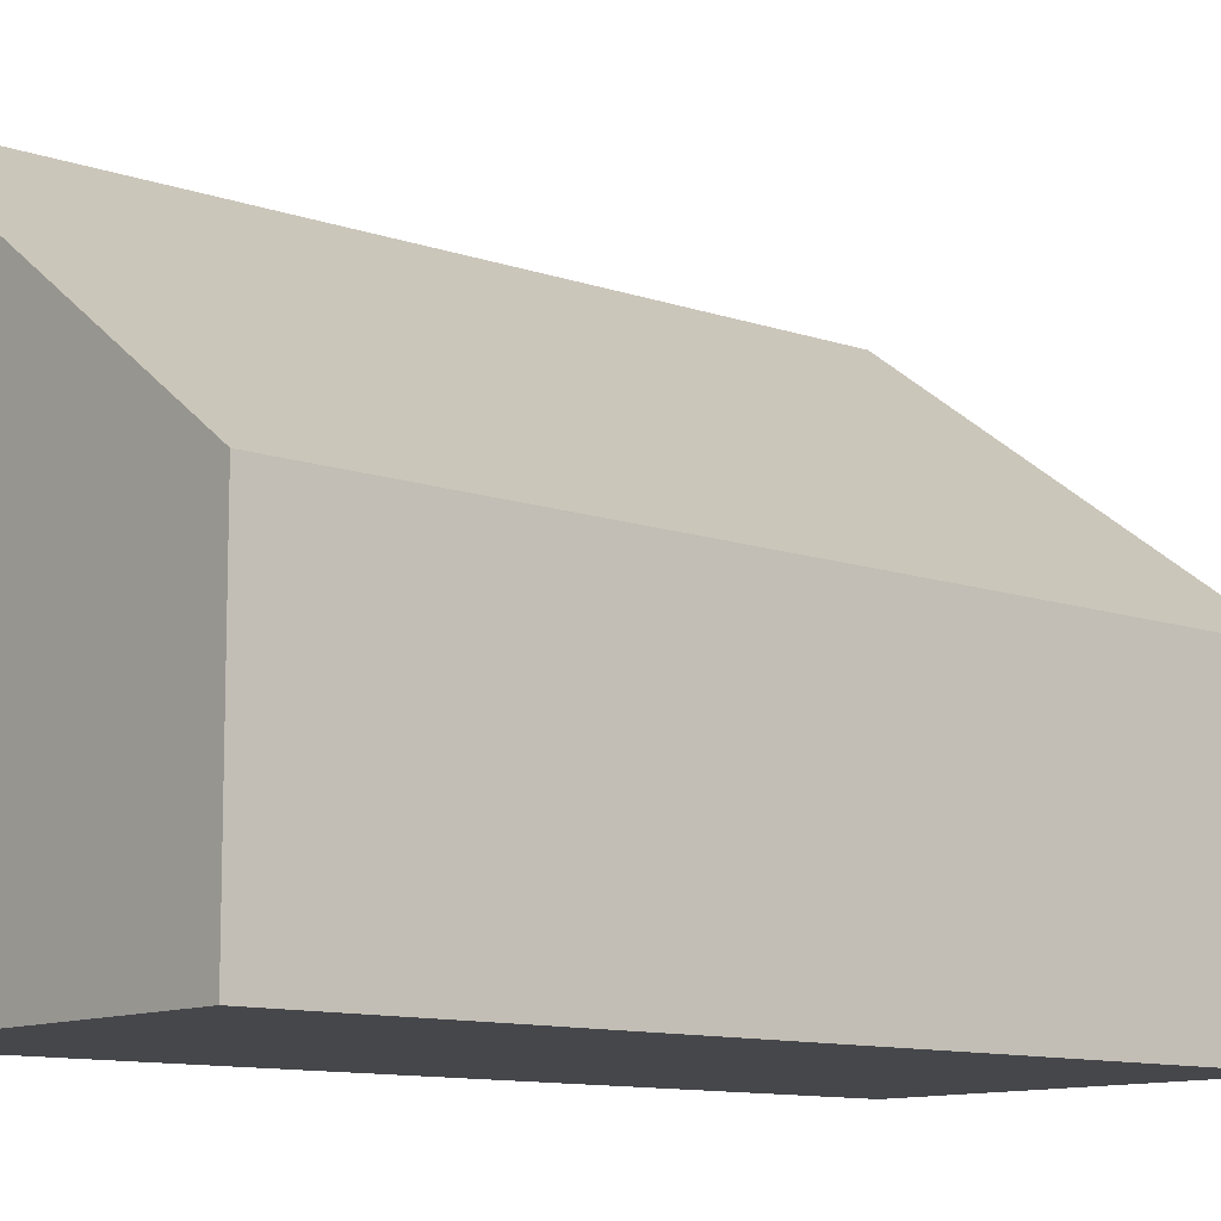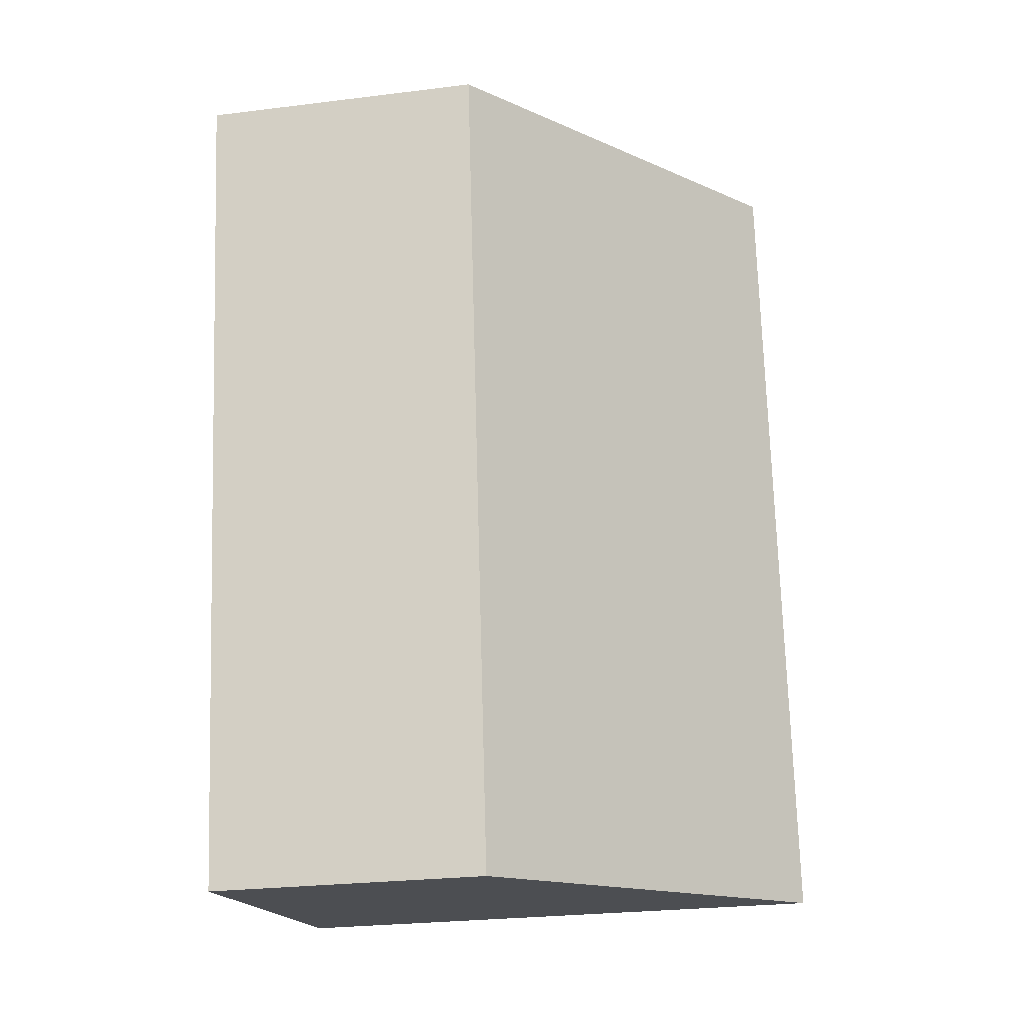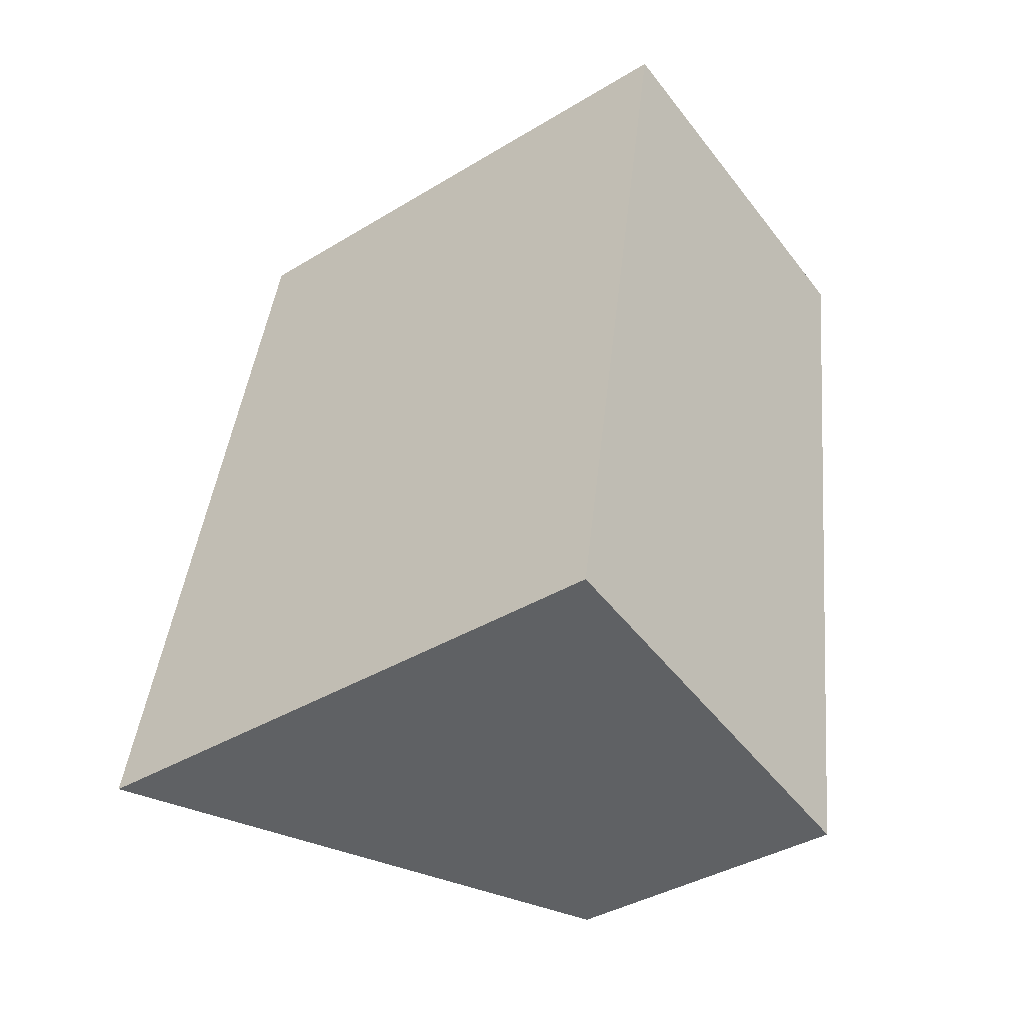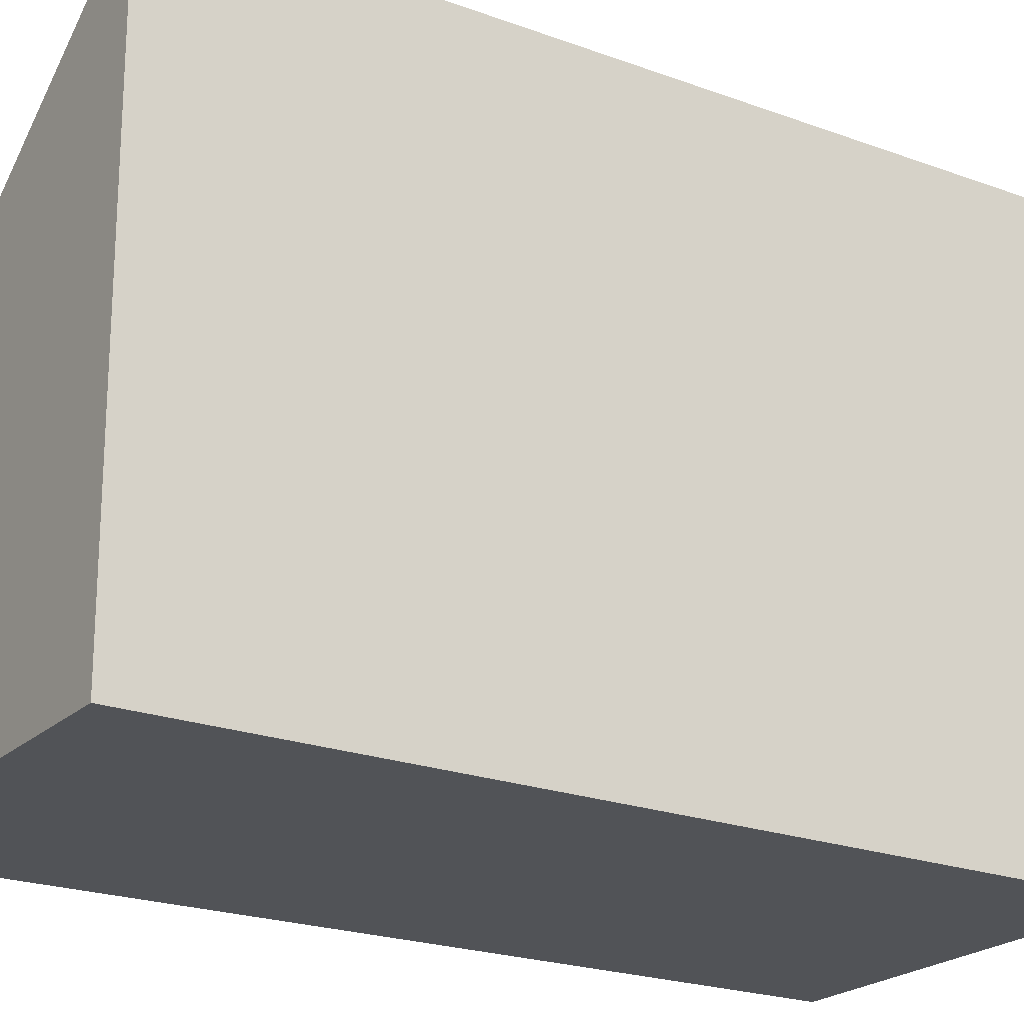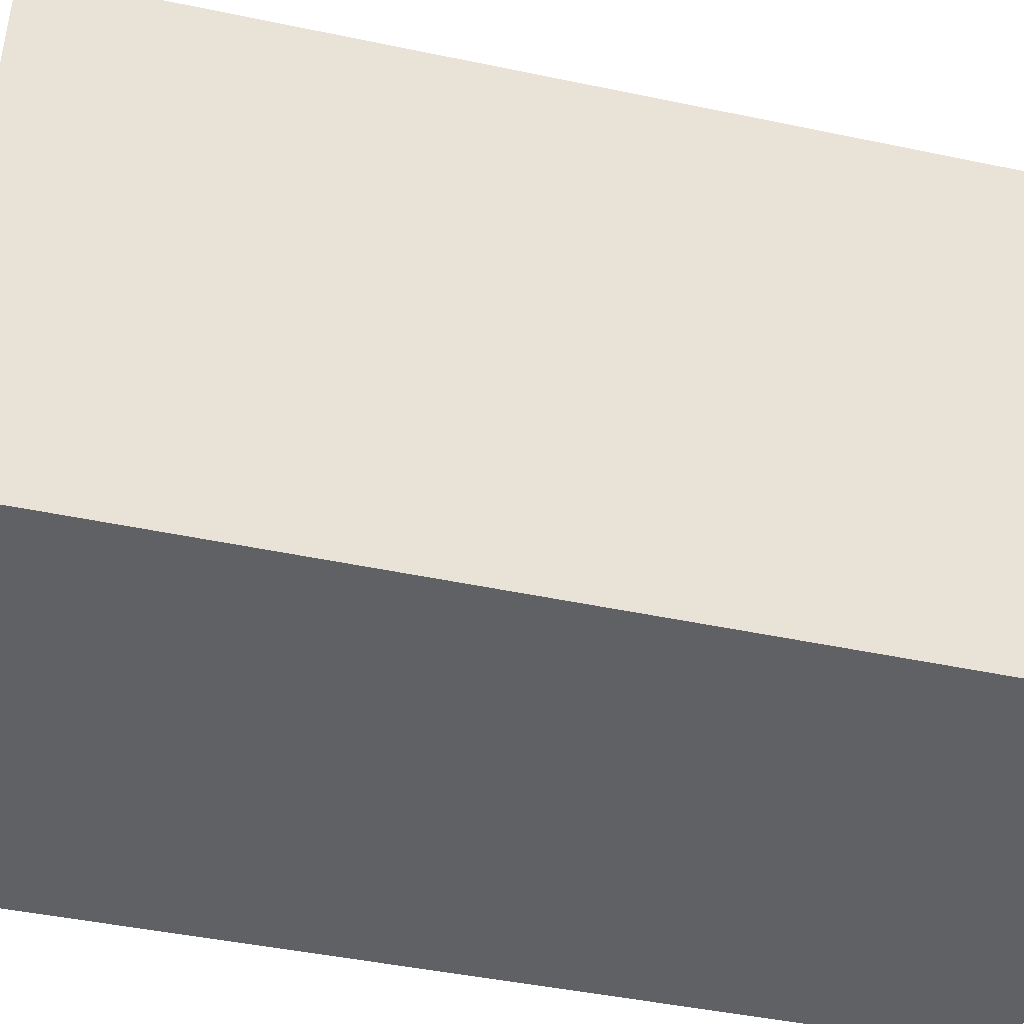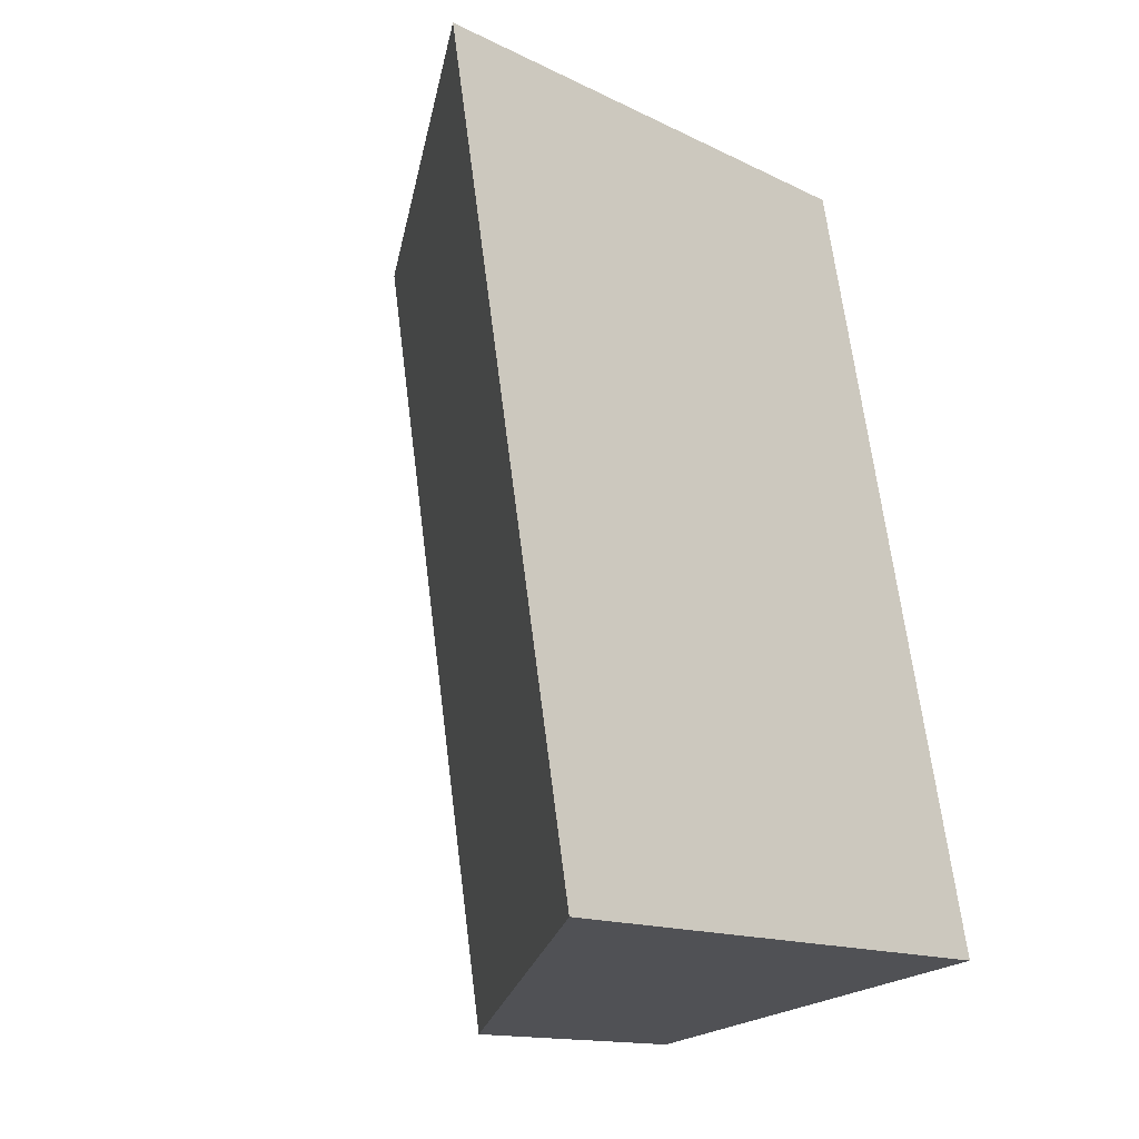
<metadata>
{"format":"obj","ext":"obj","renderer":"f3d","projection":"perspective","resolution":1024,"background":"white","views":[{"elev":-10.7,"azim":59.2,"up":"+Y"},{"elev":-26.4,"azim":101.0,"up":"+Z"},{"elev":-39.2,"azim":-52.9,"up":"+Z"},{"elev":-21.8,"azim":-113.1,"up":"+Y"},{"elev":-46.0,"azim":-93.5,"up":"+Y"},{"elev":-14.5,"azim":-136.4,"up":"+Z"}]}
</metadata>
<code>
v  0 3.634 2.225e-16
v  3.458 1.843 4.995
v  2.535 1.811 -0.429
v  0.968 3.634 5.421
v  3.458 -3.059e-16 4.995
v  2.535 2.627e-17 -0.429
v  0 0 0
v  0.968 -3.319e-16 5.421
g defaultobject
f 1 2 3
f 2 1 4
f 5 3 2
f 3 5 6
f 3 7 1
f 7 3 6
f 7 4 1
f 4 7 8
f 8 2 4
f 2 8 5
f 5 7 6
f 7 5 8

</code>
